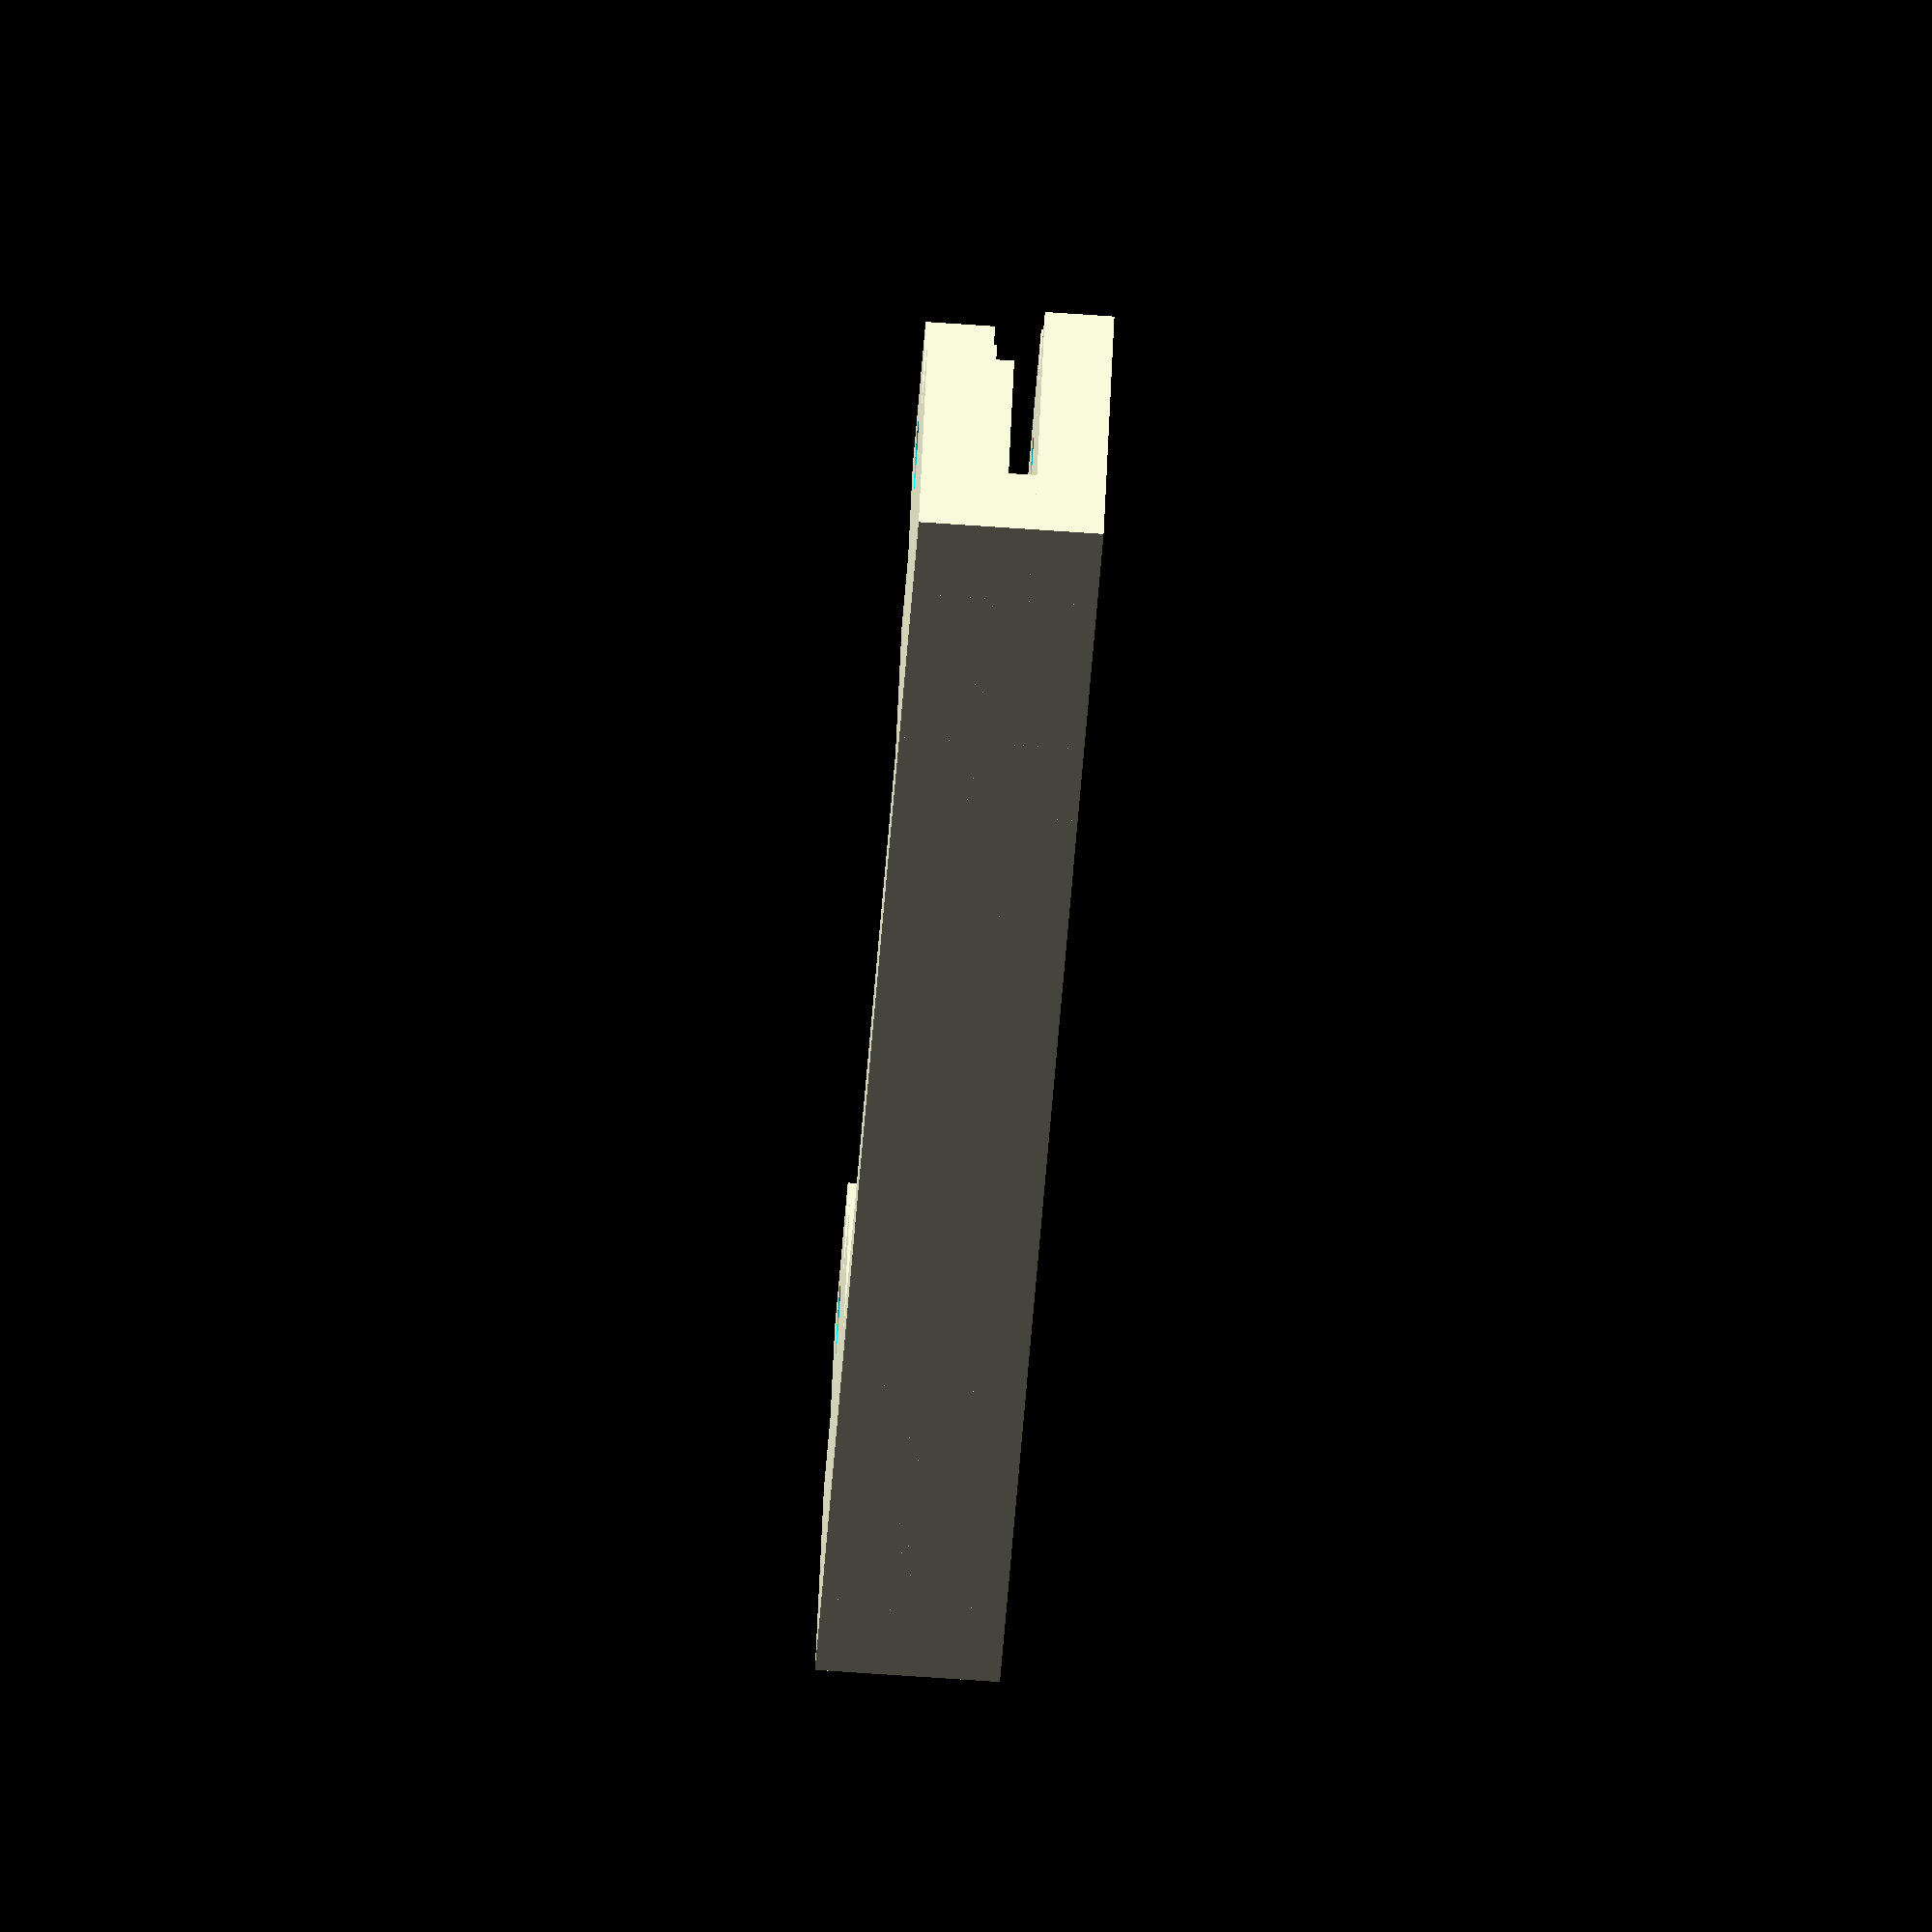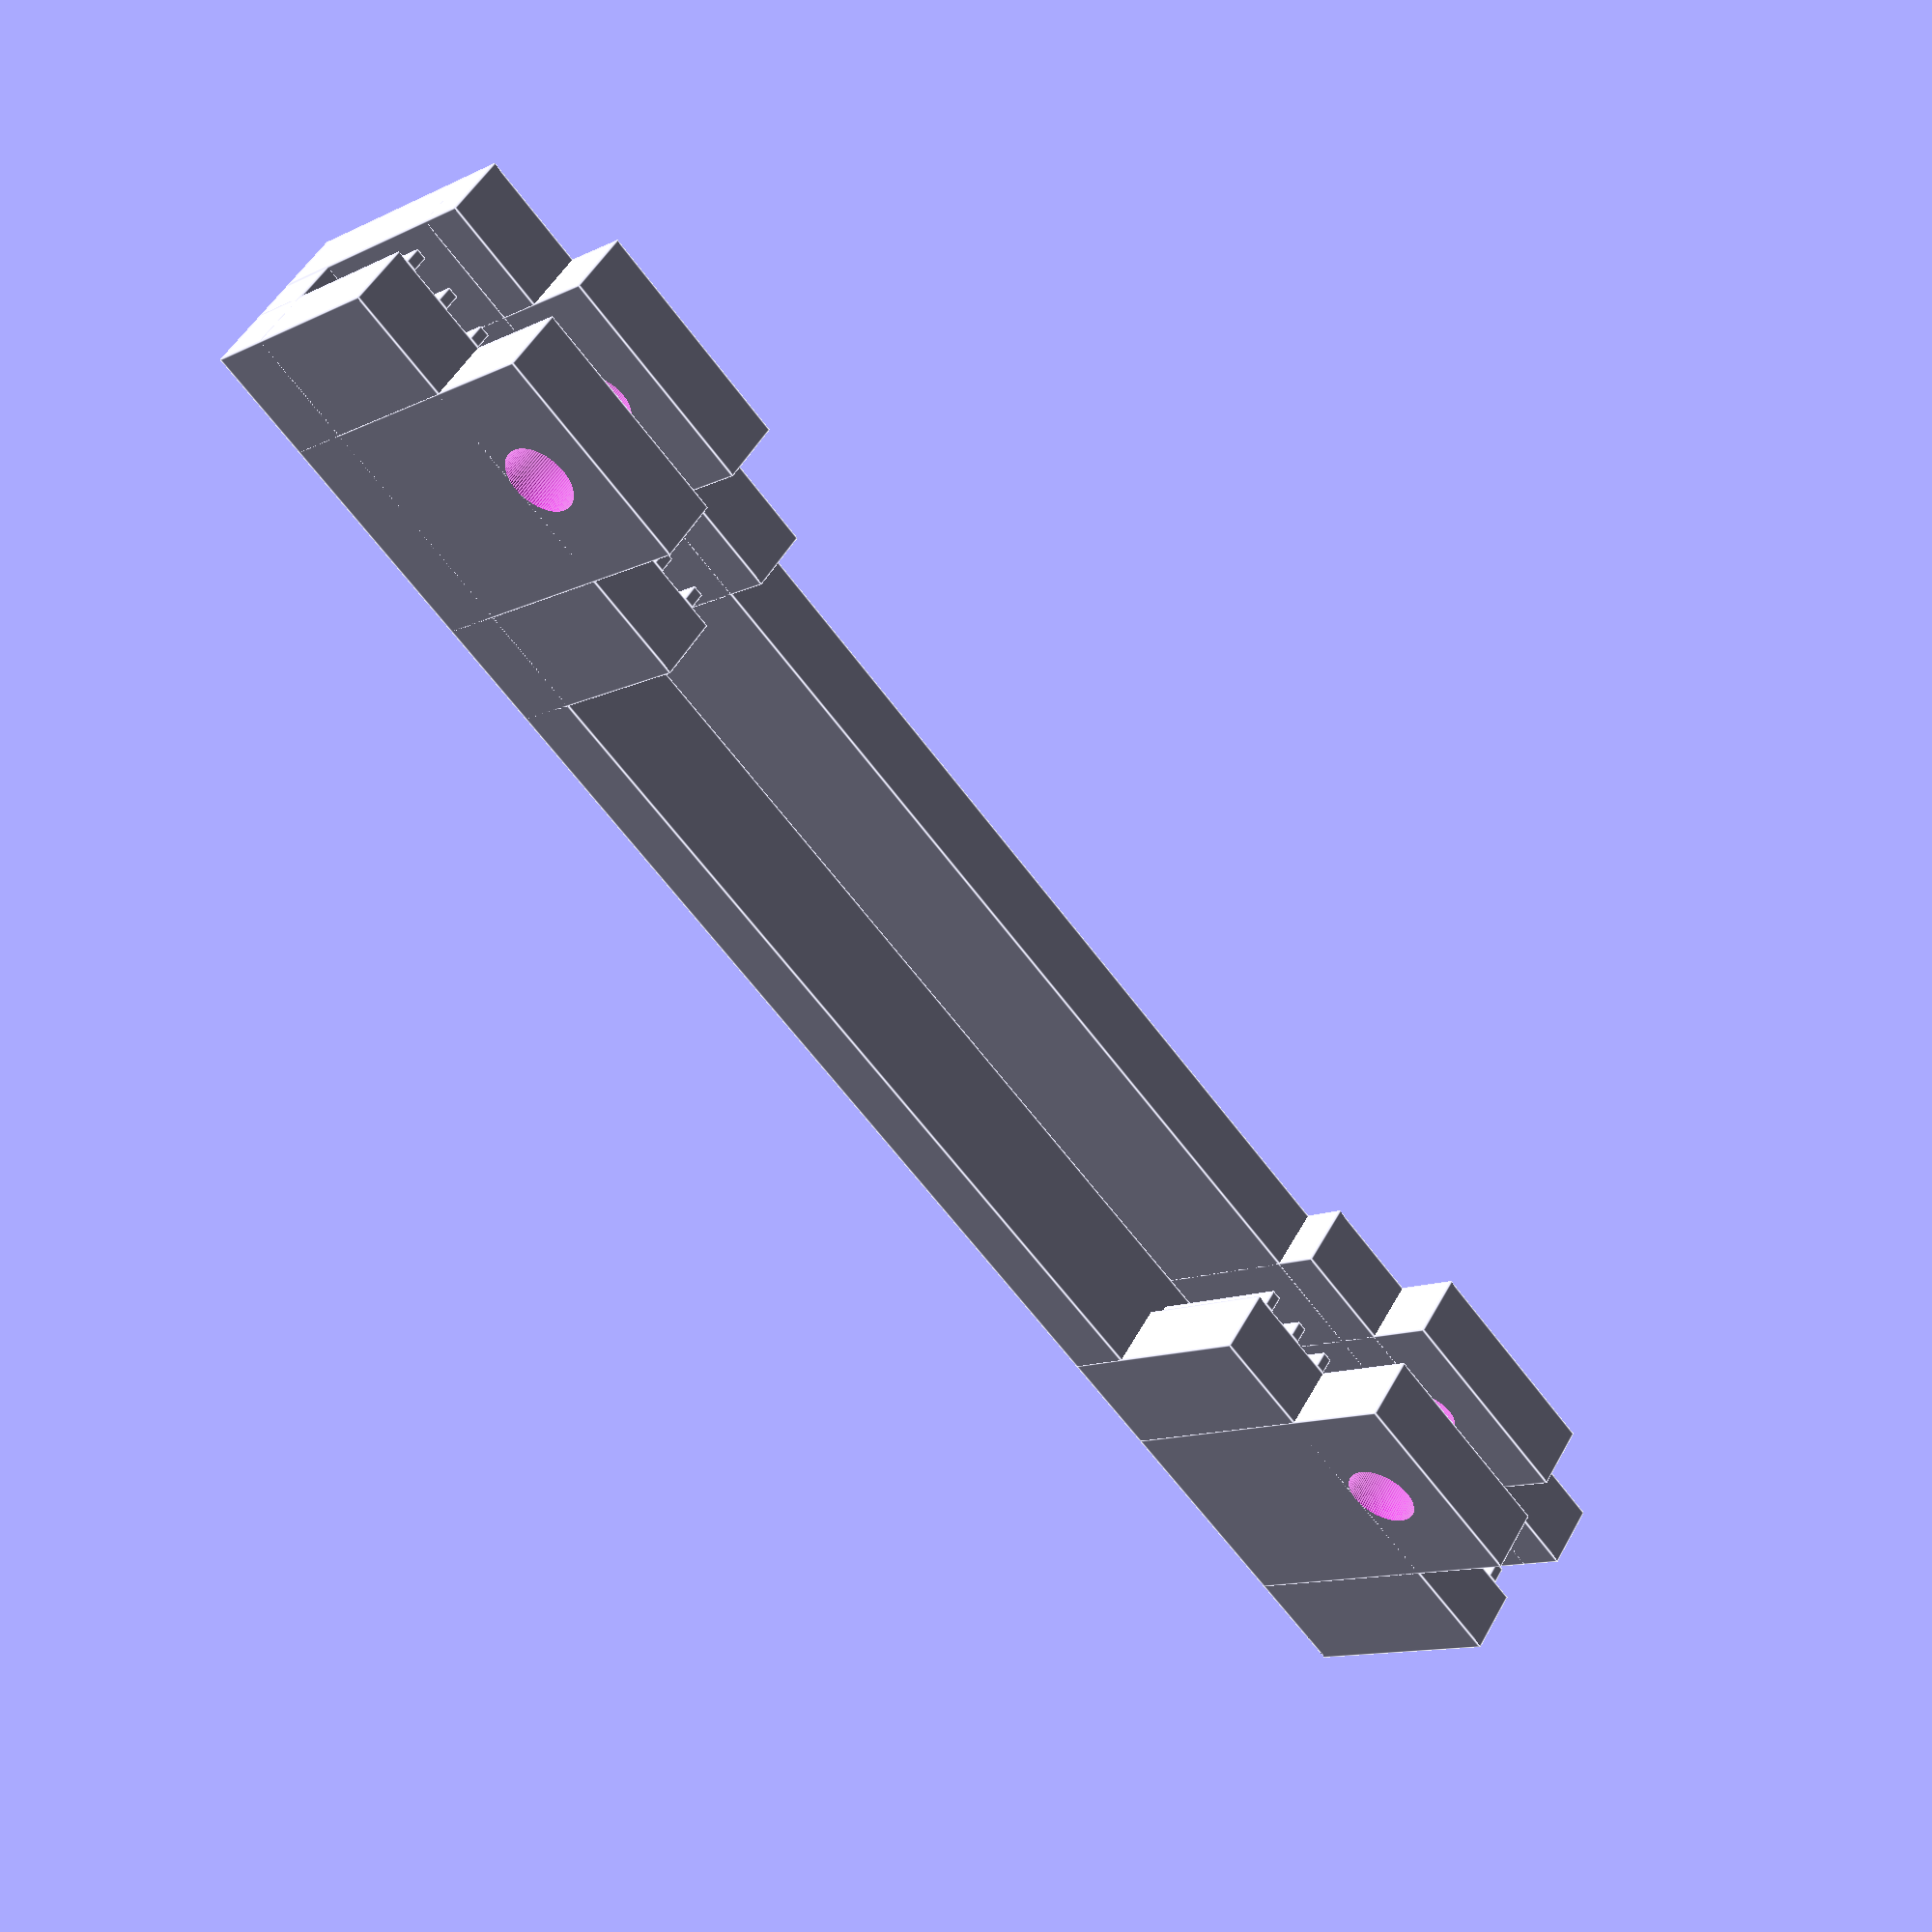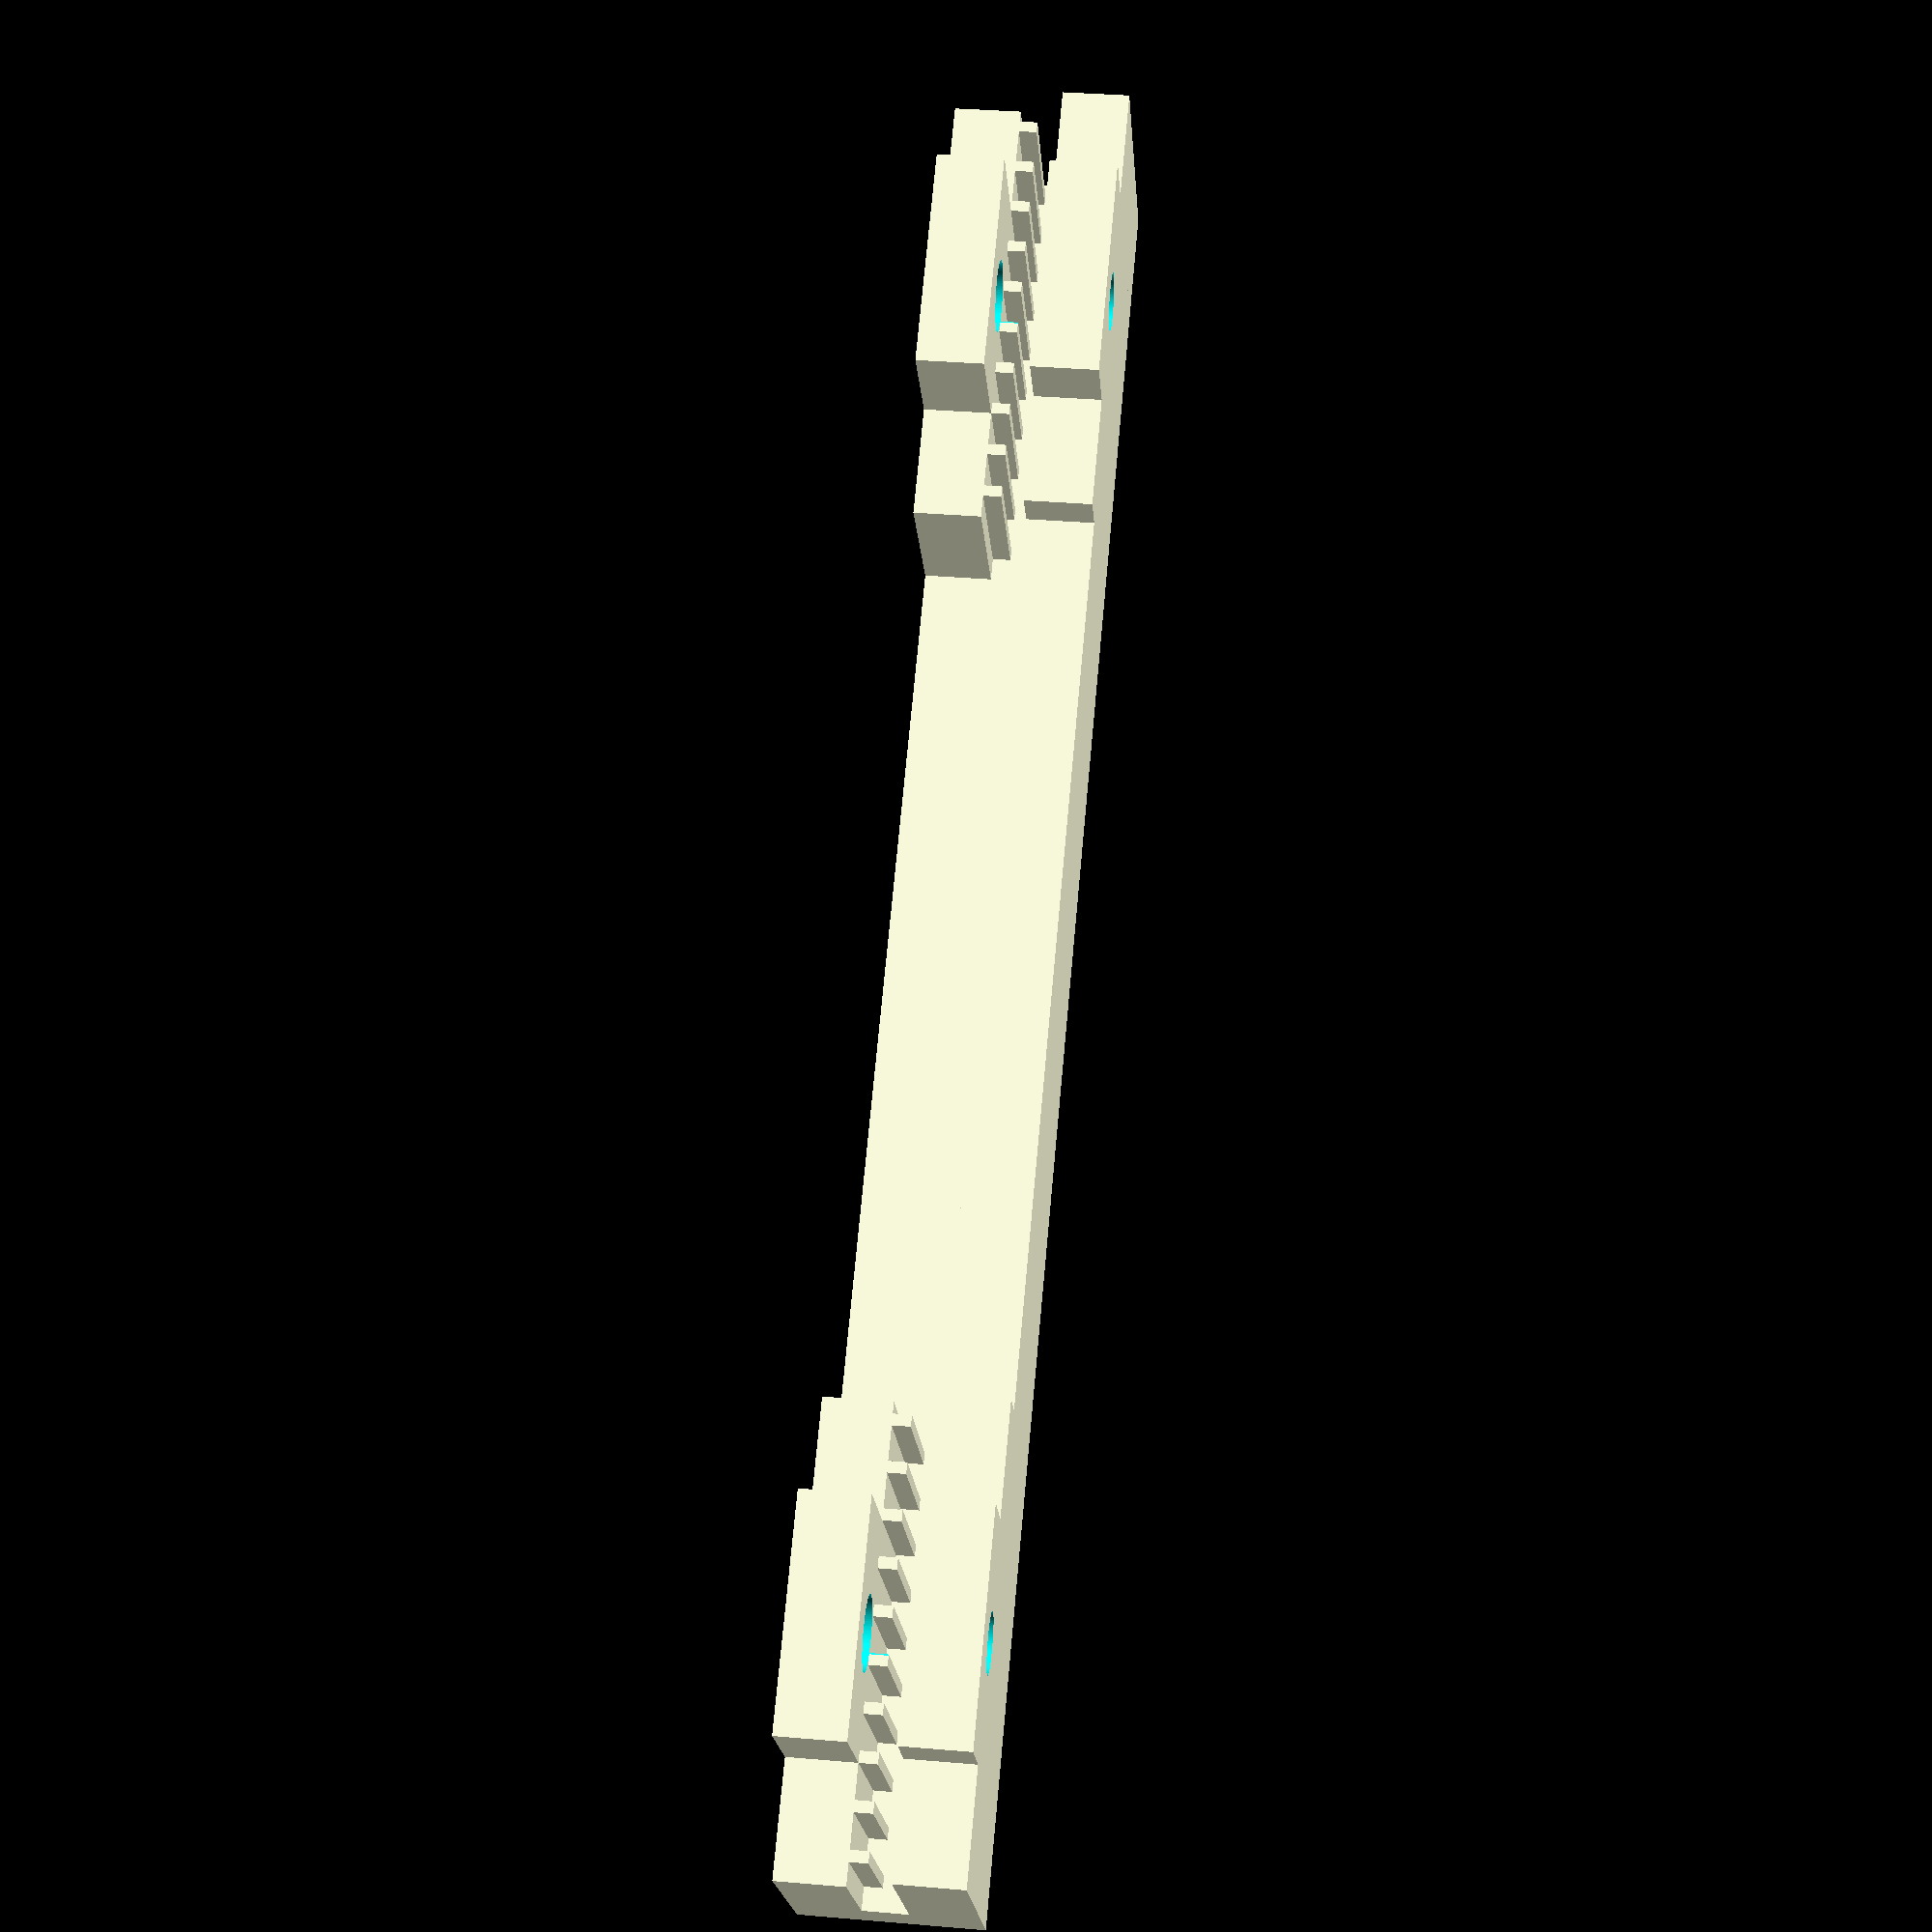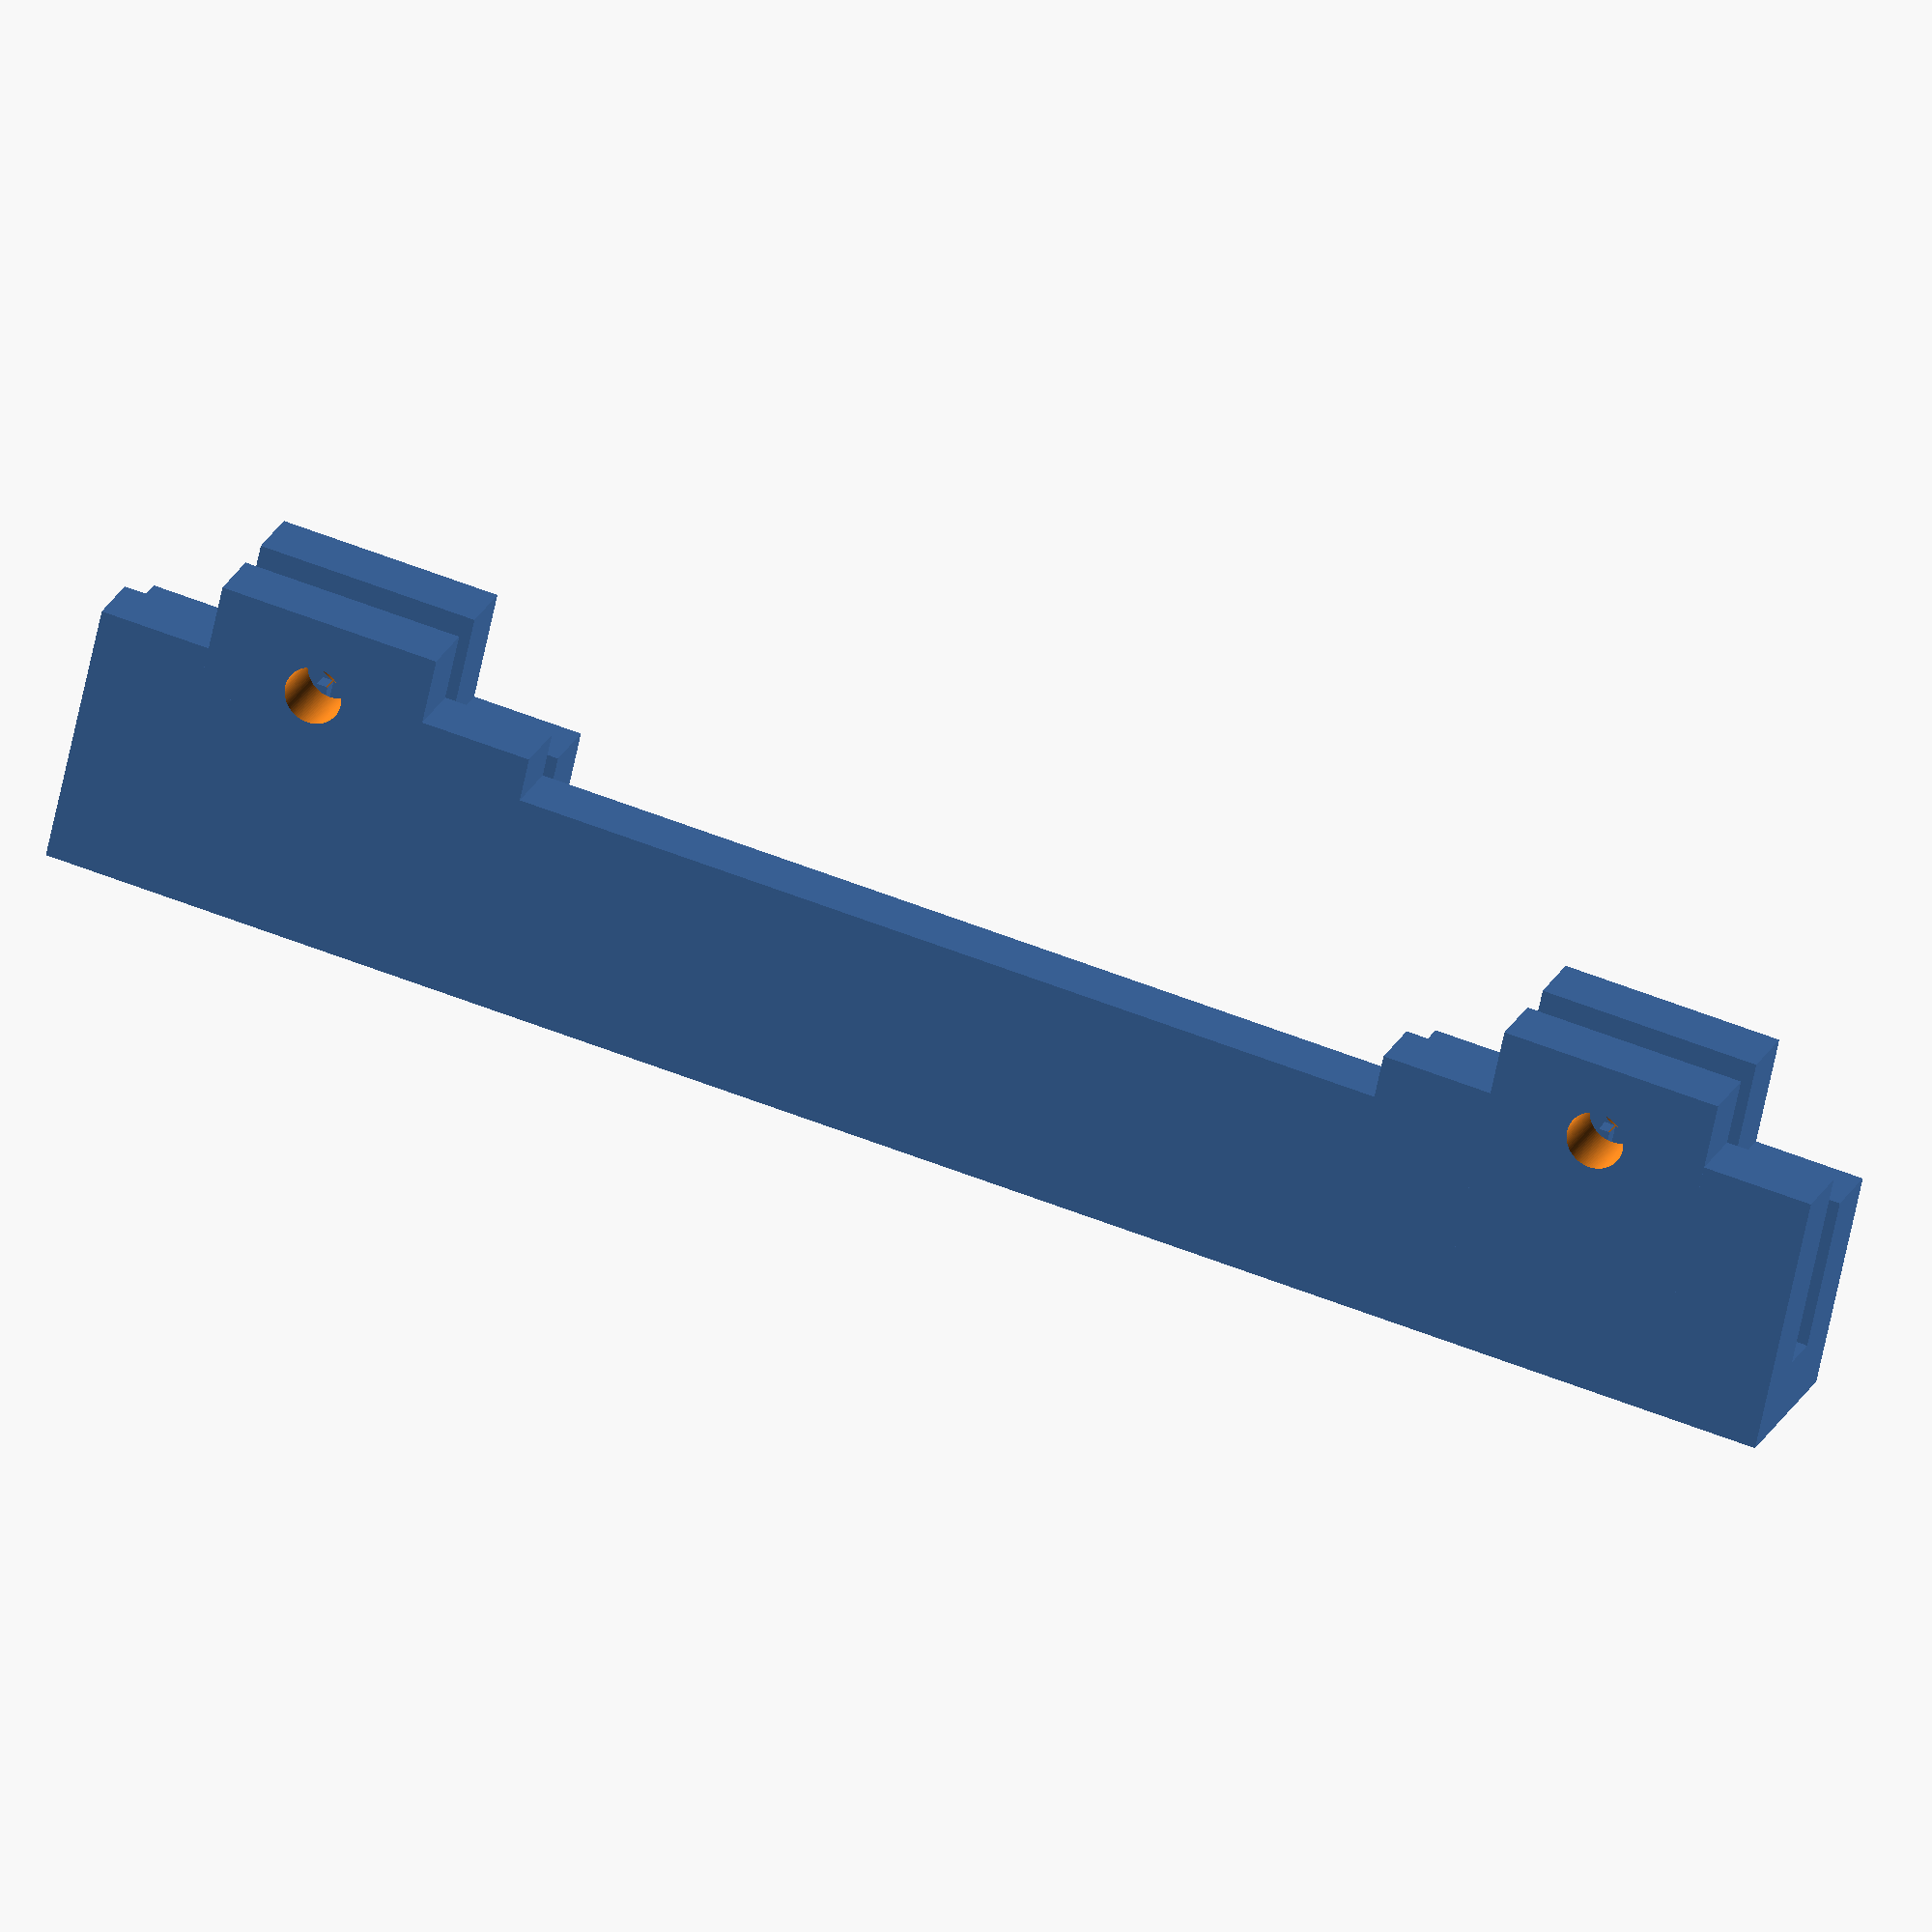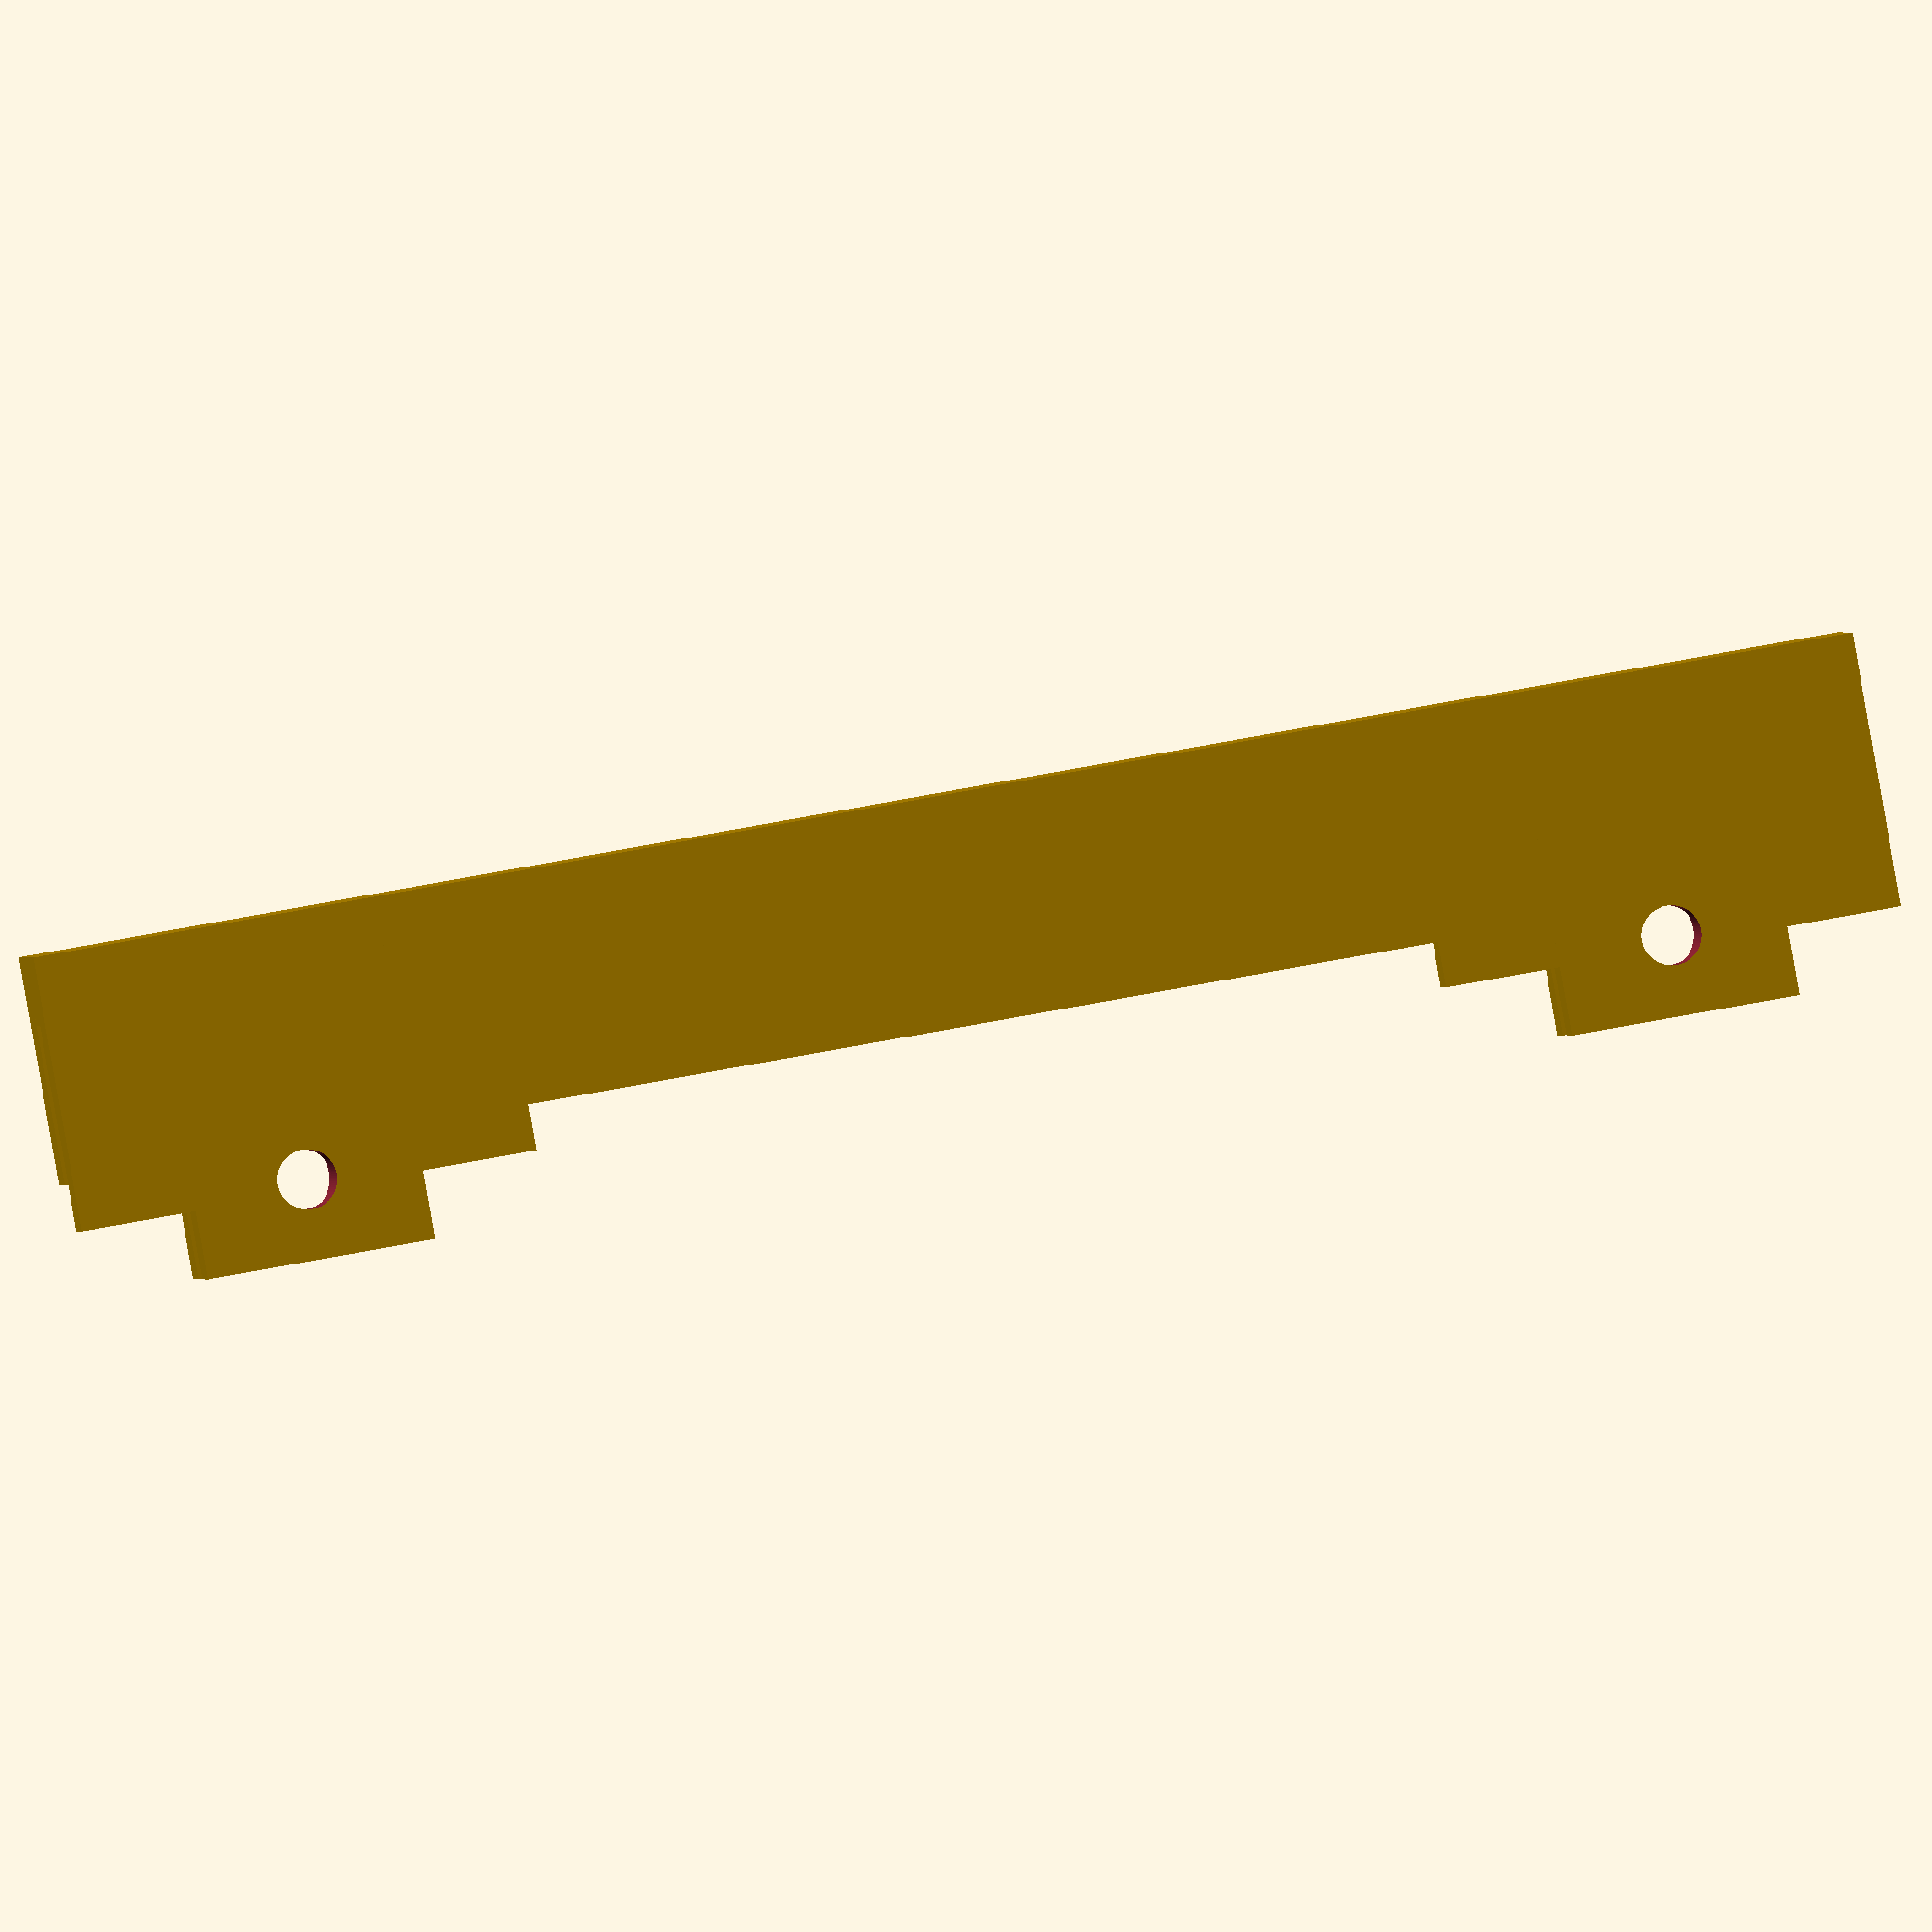
<openscad>

difference(){
	union(){         
        translate([0,0,0]){
           cube([80,3,5], center=false);
        }
        translate([0,0,0]){
           cube([20,10,3], center=false);
        }
        translate([60,0,0]){
           cube([20,10,3], center=false);
        }

        translate([0,0,5]){
           cube([80,10,3], center=false);
        }


        translate([0,0,5]){
           cube([20,12,3], center=false);
        }
        translate([60,0,5]){
           cube([20,12,3], center=false);
        }


        translate([65,0,0]){
           cube([10,15,3], center=false);
        }
        translate([65,0,5]){
           cube([10,15,3], center=false);
        }
        translate([5,0,0]){
           cube([10,15,3], center=false);
        }
        translate([5,0,5]){
           cube([10,15,3], center=false);
        }

        
        for (x = [0:9]){
            translate([1+x*2,0,3]){
               cube([0.5,10,0.8], center=false);
            }
        }
        for (x = [0:9]){
            translate([61+x*2,0,3]){
               cube([0.5,10,0.8], center=false);
            }
        }
       
        
	}
	union() {
        translate([10,11.5,-1]){
            rotate(a = [0,0,0]) {
                cylinder(h=5.5, r=1.6, $fn=100, center=false);
            }
        }	
        translate([10,11.5,4]){
            rotate(a = [0,0,0]) {
                cylinder(h=5.5, r=1.3, $fn=100, center=false);
            }
        }	
        
        translate([70,11.5,-1]){
            rotate(a = [0,0,0]) {
                cylinder(h=5.5, r=1.6, $fn=100, center=false);
            }
        }	
        translate([70,11.5,4]){
            rotate(a = [0,0,0]) {
                cylinder(h=5.5, r=1.3, $fn=100, center=false);
            }
        }	
        
	}
}

</openscad>
<views>
elev=73.0 azim=325.4 roll=266.1 proj=o view=wireframe
elev=309.3 azim=312.0 roll=208.1 proj=p view=edges
elev=324.9 azim=323.6 roll=276.5 proj=p view=solid
elev=337.6 azim=12.3 roll=19.3 proj=o view=solid
elev=359.9 azim=169.9 roll=355.5 proj=o view=wireframe
</views>
